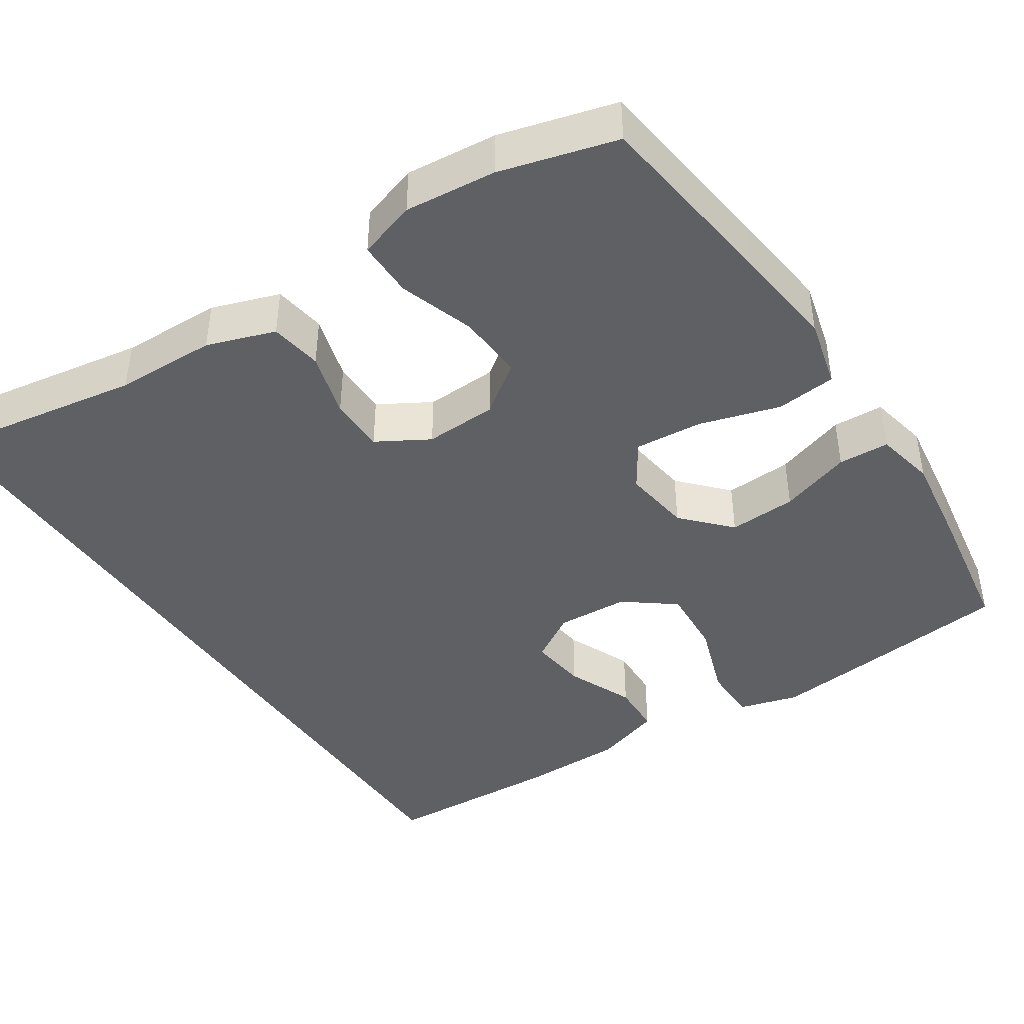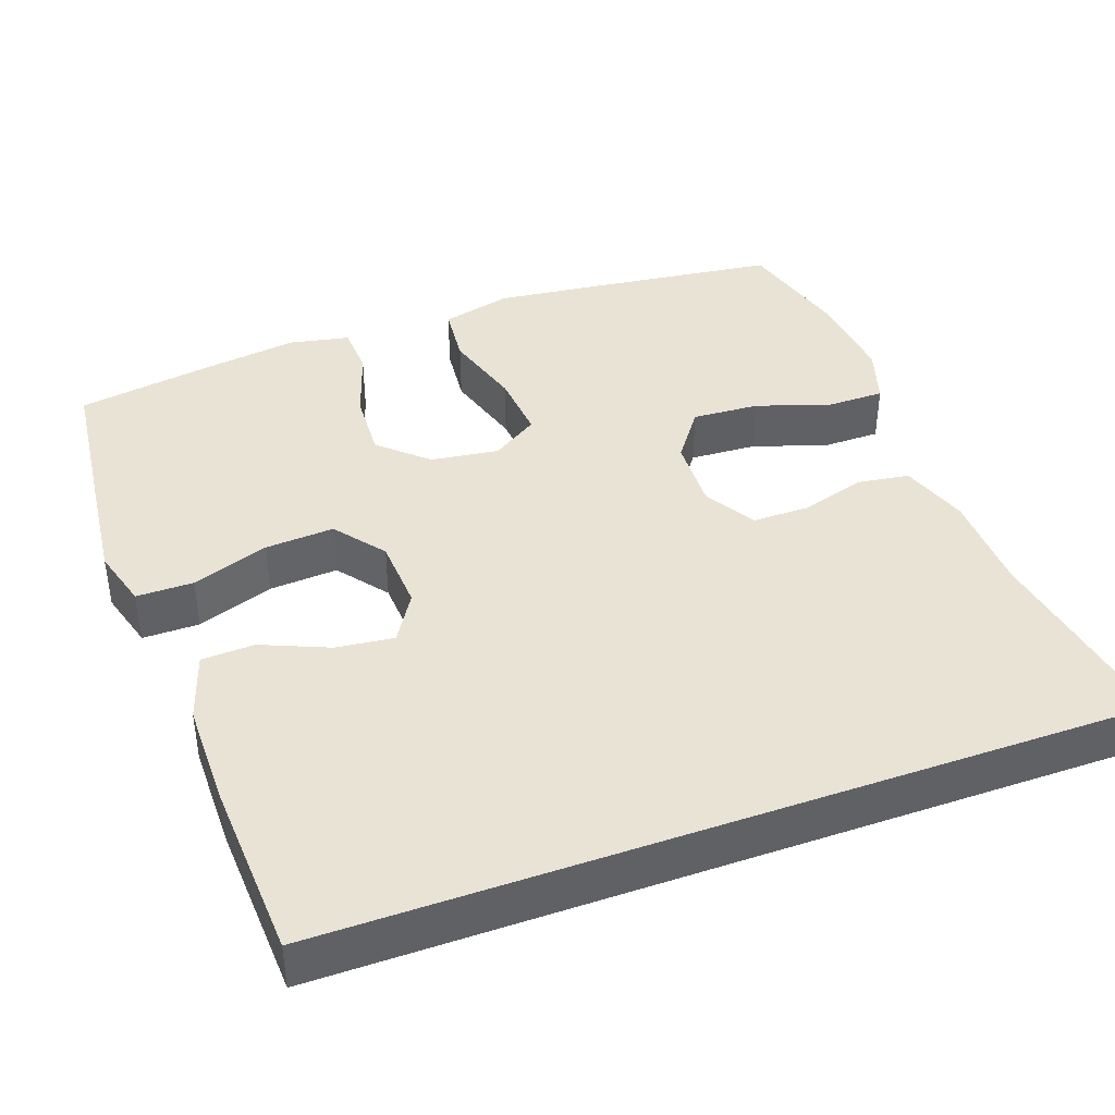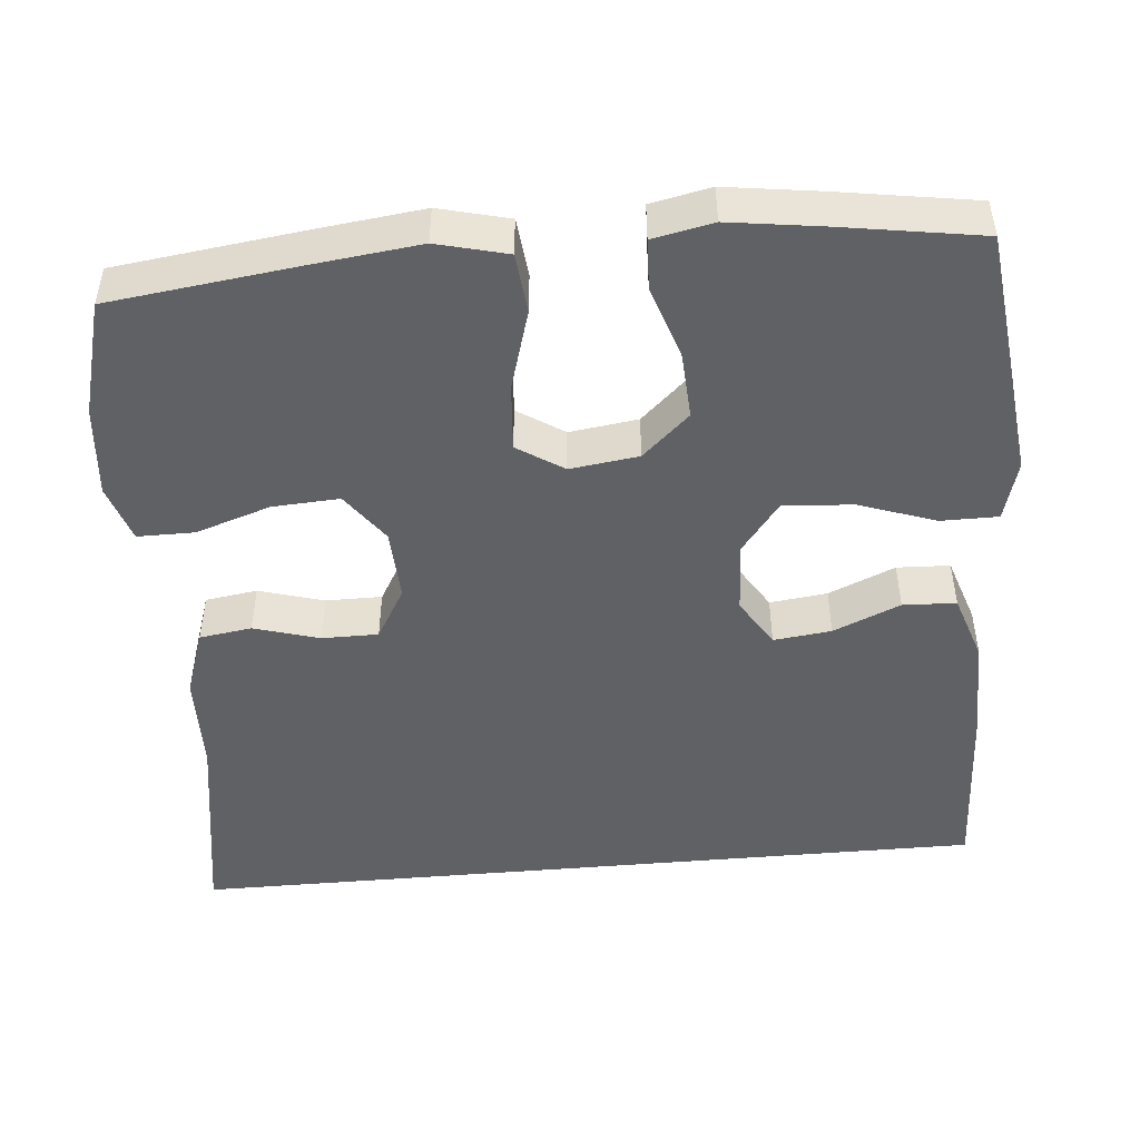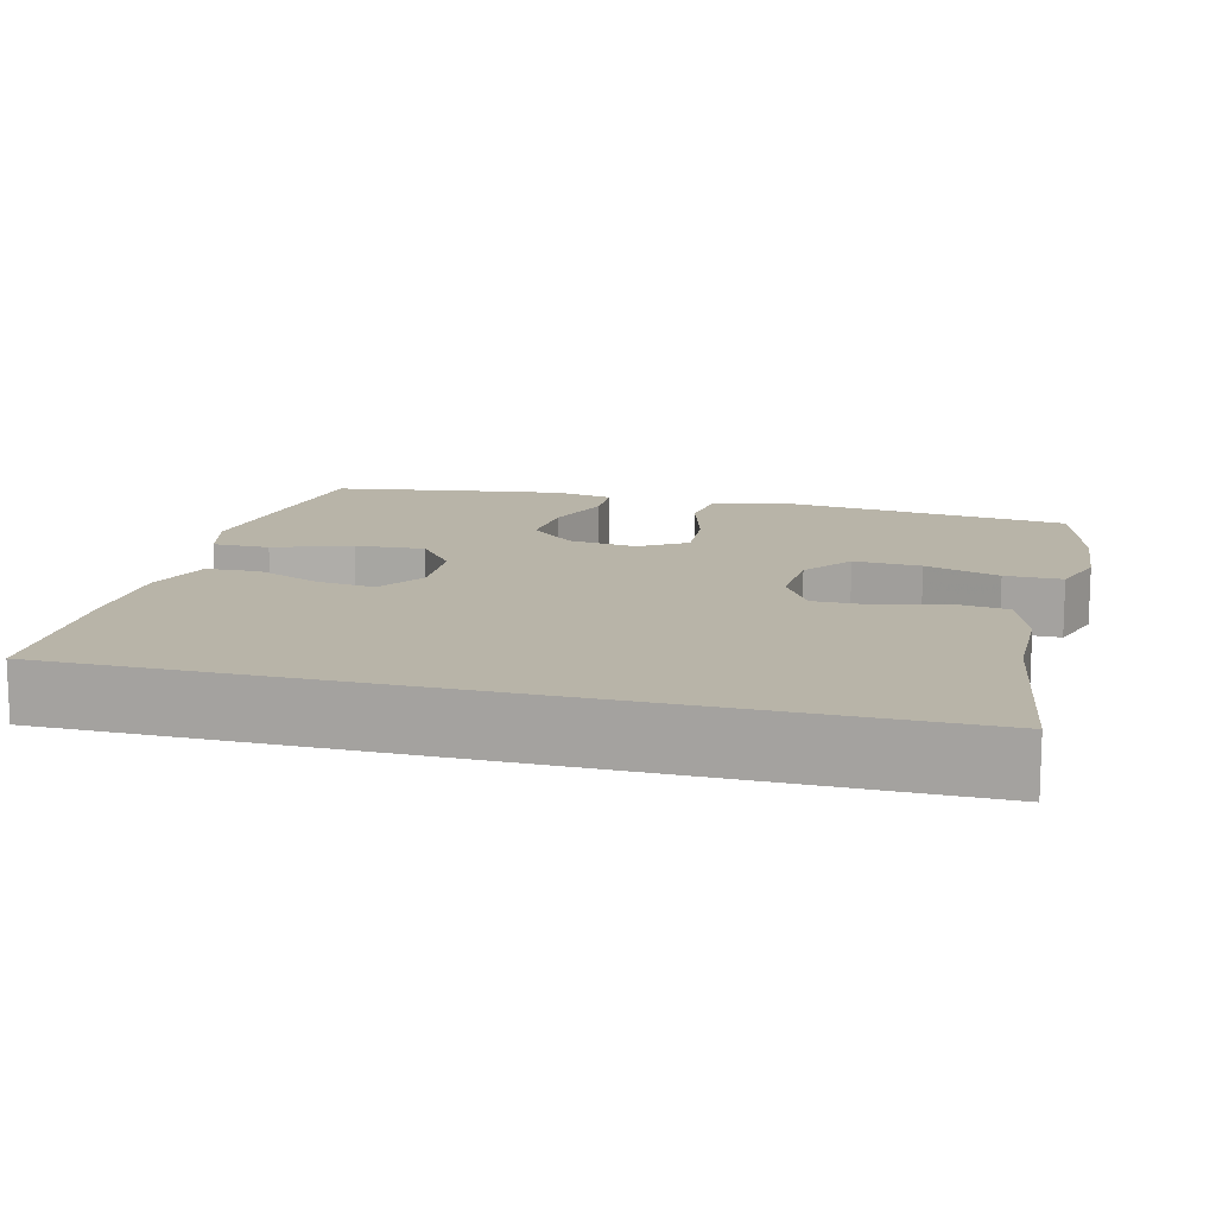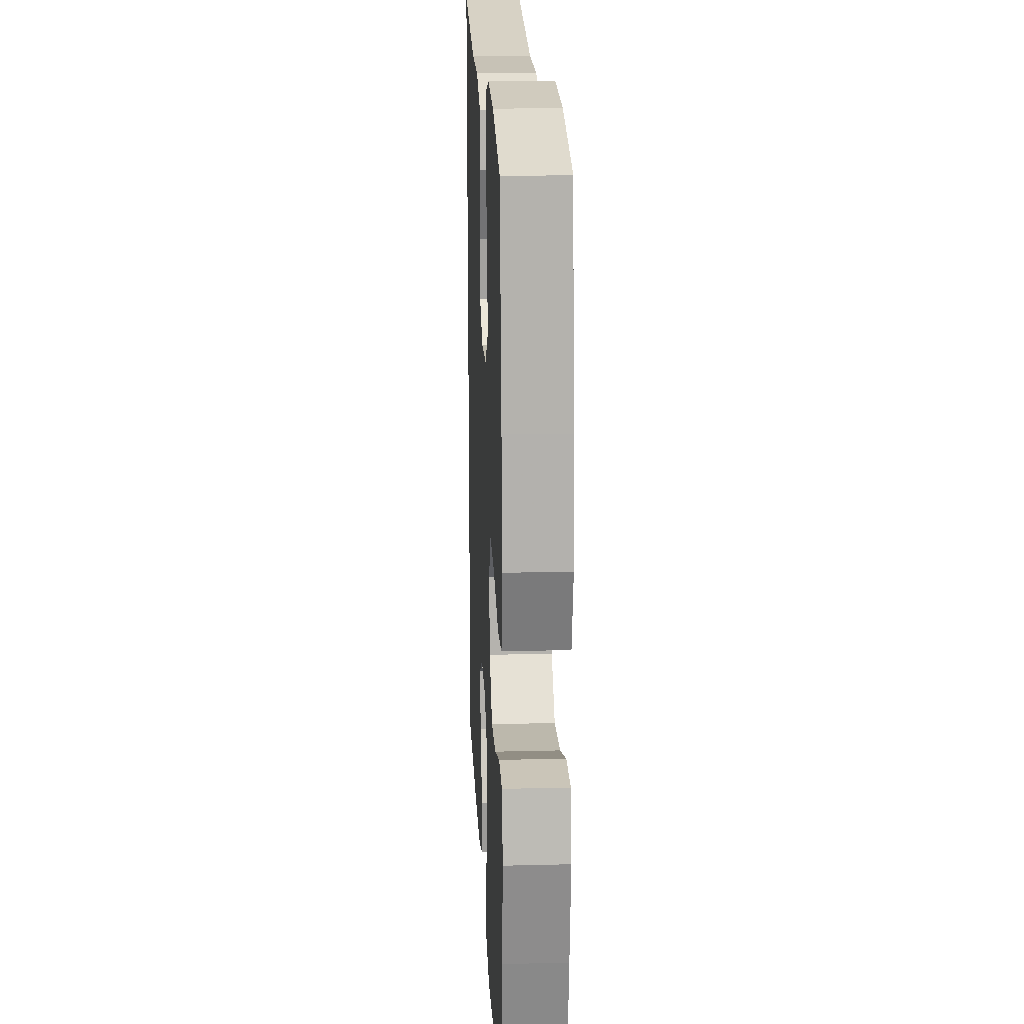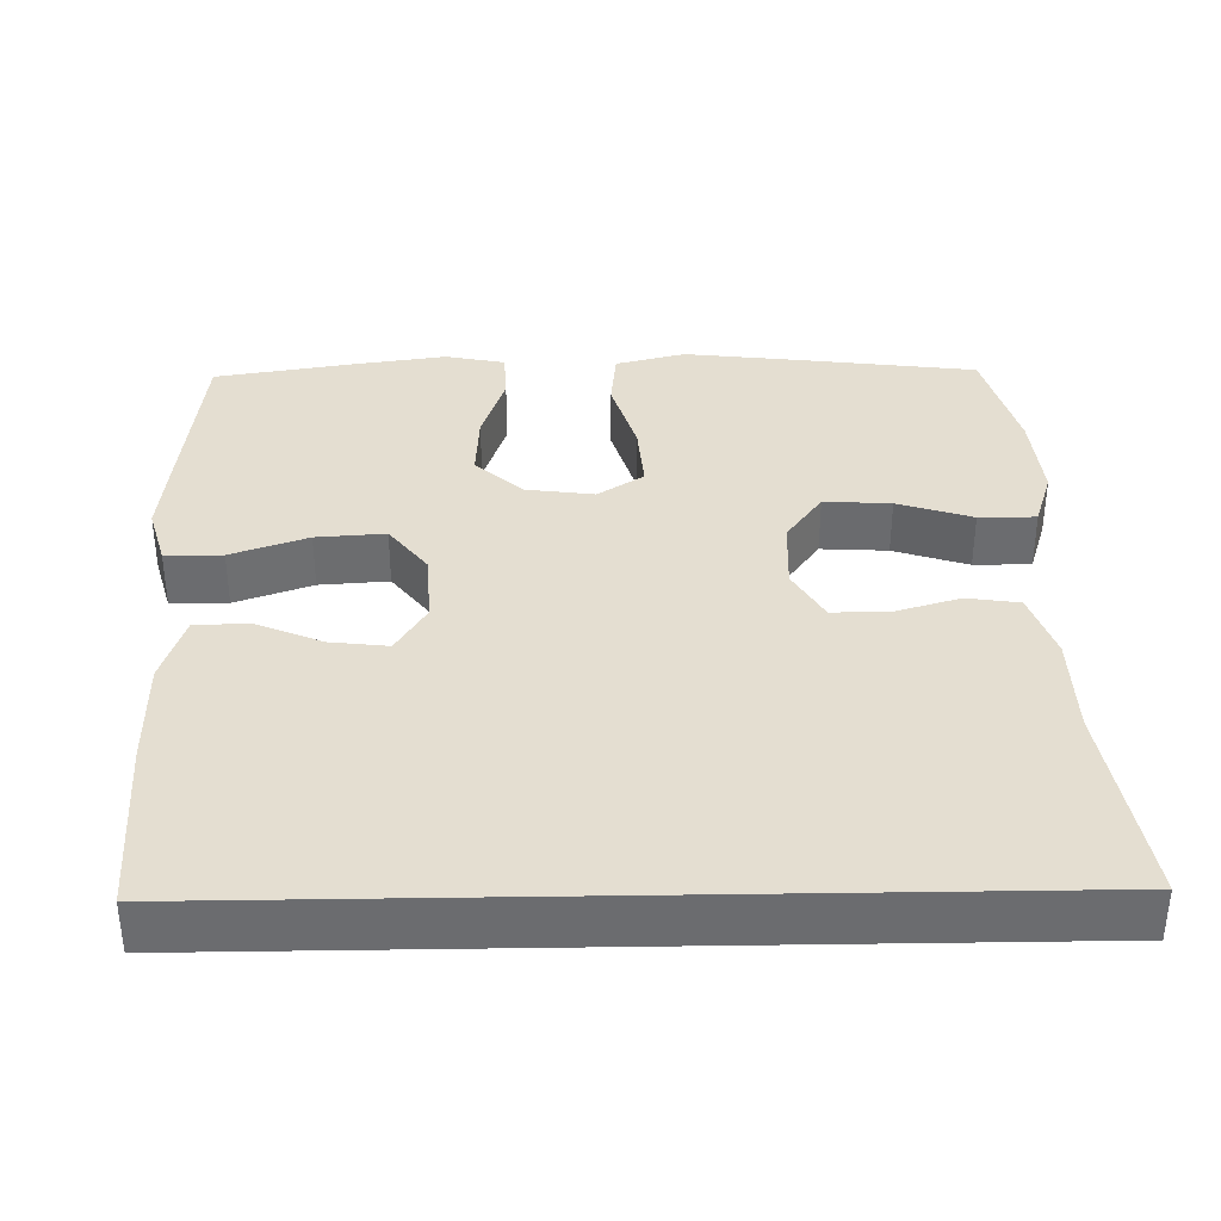
<metadata>
{"format":"obj","ext":"obj","renderer":"f3d","projection":"perspective","resolution":1024,"background":"white","views":[{"elev":-42.5,"azim":33.5,"up":"+Y"},{"elev":41.0,"azim":-109.9,"up":"+Y"},{"elev":-48.0,"azim":95.2,"up":"+Y"},{"elev":13.0,"azim":-75.3,"up":"+Y"},{"elev":17.9,"azim":87.2,"up":"+Z"},{"elev":36.4,"azim":-91.0,"up":"+Y"}]}
</metadata>
<code>
v -0.5 0.07 0.56
v -0.236 0.07 0.517
v -0.105 0.07 0.514
v -0.017 0.07 0.484
v -0.007 0.07 0.416
v -0.032 0.07 0.331
v -0.032 0.07 0.258
v 0.035 0.07 0.219
v 0.129 0.07 0.223
v 0.194 0.07 0.27
v 0.189 0.07 0.357
v 0.157 0.07 0.454
v 0.157 0.07 0.528
v 0.232 0.07 0.552
v 0.35 0.07 0.541
v 0.5 0.07 0.5
v 0.531 0.07 0.254
v 0.547 0.07 0.118
v 0.524 0.07 0.027
v 0.446 0.07 0.019
v 0.342 0.07 0.05
v 0.254 0.07 0.057
v 0.215 0.07 -0.003
v 0.227 0.07 -0.092
v 0.283 0.07 -0.153
v 0.371 0.07 -0.148
v 0.464 0.07 -0.117
v 0.53 0.07 -0.12
v 0.546 0.07 -0.198
v 0.529 0.07 -0.319
v 0.5 0.07 -0.5
v 0.296 0.07 -0.524
v 0.172 0.07 -0.538
v 0.094 0.07 -0.516
v 0.094 0.07 -0.442
v 0.129 0.07 -0.342
v 0.135 0.07 -0.252
v 0.07 0.07 -0.202
v -0.024 0.07 -0.197
v -0.087 0.07 -0.236
v -0.078 0.07 -0.311
v -0.041 0.07 -0.398
v -0.044 0.07 -0.467
v -0.132 0.07 -0.496
v -0.269 0.07 -0.497
v -0.5 0.07 -0.486
v -0.5 0 0.56
v -0.236 0 0.517
v -0.105 0 0.514
v -0.017 0 0.484
v -0.007 0 0.416
v -0.032 0 0.331
v -0.032 0 0.258
v 0.035 0 0.219
v 0.129 0 0.223
v 0.194 0 0.27
v 0.189 0 0.357
v 0.157 0 0.454
v 0.157 0 0.528
v 0.232 0 0.552
v 0.35 0 0.541
v 0.5 0 0.5
v 0.531 0 0.254
v 0.547 0 0.118
v 0.524 0 0.027
v 0.446 0 0.019
v 0.342 0 0.05
v 0.254 0 0.057
v 0.215 0 -0.003
v 0.227 0 -0.092
v 0.283 0 -0.153
v 0.371 0 -0.148
v 0.464 0 -0.117
v 0.53 0 -0.12
v 0.546 0 -0.198
v 0.529 0 -0.319
v 0.5 0 -0.5
v 0.296 0 -0.524
v 0.172 0 -0.538
v 0.094 0 -0.516
v 0.094 0 -0.442
v 0.129 0 -0.342
v 0.135 0 -0.252
v 0.07 0 -0.202
v -0.024 0 -0.197
v -0.087 0 -0.236
v -0.078 0 -0.311
v -0.041 0 -0.398
v -0.044 0 -0.467
v -0.132 0 -0.496
v -0.269 0 -0.497
v -0.5 0 -0.486
f 45 46 1 2
f 41 42 43 44
f 40 41 44 45
f 33 34 35 36
f 33 36 37
f 32 33 37
f 31 32 37
f 30 31 37 38
f 26 27 28 29
f 25 26 29 30
f 18 19 20 21
f 18 21 22
f 17 18 22
f 16 17 22
f 15 16 22 23
f 11 12 13 14
f 10 11 14 15
f 3 4 5 6
f 3 6 7
f 40 45 2 3
f 39 40 3 7
f 38 39 7 8
f 25 30 38
f 24 25 38
f 23 24 38 8
f 10 15 23
f 9 10 23
f 8 9 23
f 48 47 92 91
f 90 89 88 87
f 91 90 87 86
f 82 81 80 79
f 83 82 79
f 83 79 78
f 83 78 77
f 84 83 77 76
f 75 74 73 72
f 76 75 72 71
f 67 66 65 64
f 68 67 64
f 68 64 63
f 68 63 62
f 69 68 62 61
f 60 59 58 57
f 61 60 57 56
f 52 51 50 49
f 53 52 49
f 49 48 91 86
f 53 49 86 85
f 54 53 85 84
f 84 76 71
f 84 71 70
f 54 84 70 69
f 69 61 56
f 69 56 55
f 69 55 54
f 1 47 48 2
f 2 48 49 3
f 3 49 50 4
f 4 50 51 5
f 5 51 52 6
f 6 52 53 7
f 7 53 54 8
f 8 54 55 9
f 9 55 56 10
f 10 56 57 11
f 11 57 58 12
f 12 58 59 13
f 13 59 60 14
f 14 60 61 15
f 15 61 62 16
f 16 62 63 17
f 17 63 64 18
f 18 64 65 19
f 19 65 66 20
f 20 66 67 21
f 21 67 68 22
f 22 68 69 23
f 23 69 70 24
f 24 70 71 25
f 25 71 72 26
f 26 72 73 27
f 27 73 74 28
f 28 74 75 29
f 29 75 76 30
f 30 76 77 31
f 31 77 78 32
f 32 78 79 33
f 33 79 80 34
f 34 80 81 35
f 35 81 82 36
f 36 82 83 37
f 37 83 84 38
f 38 84 85 39
f 39 85 86 40
f 40 86 87 41
f 41 87 88 42
f 42 88 89 43
f 43 89 90 44
f 44 90 91 45
f 45 91 92 46
f 46 92 47 1

</code>
